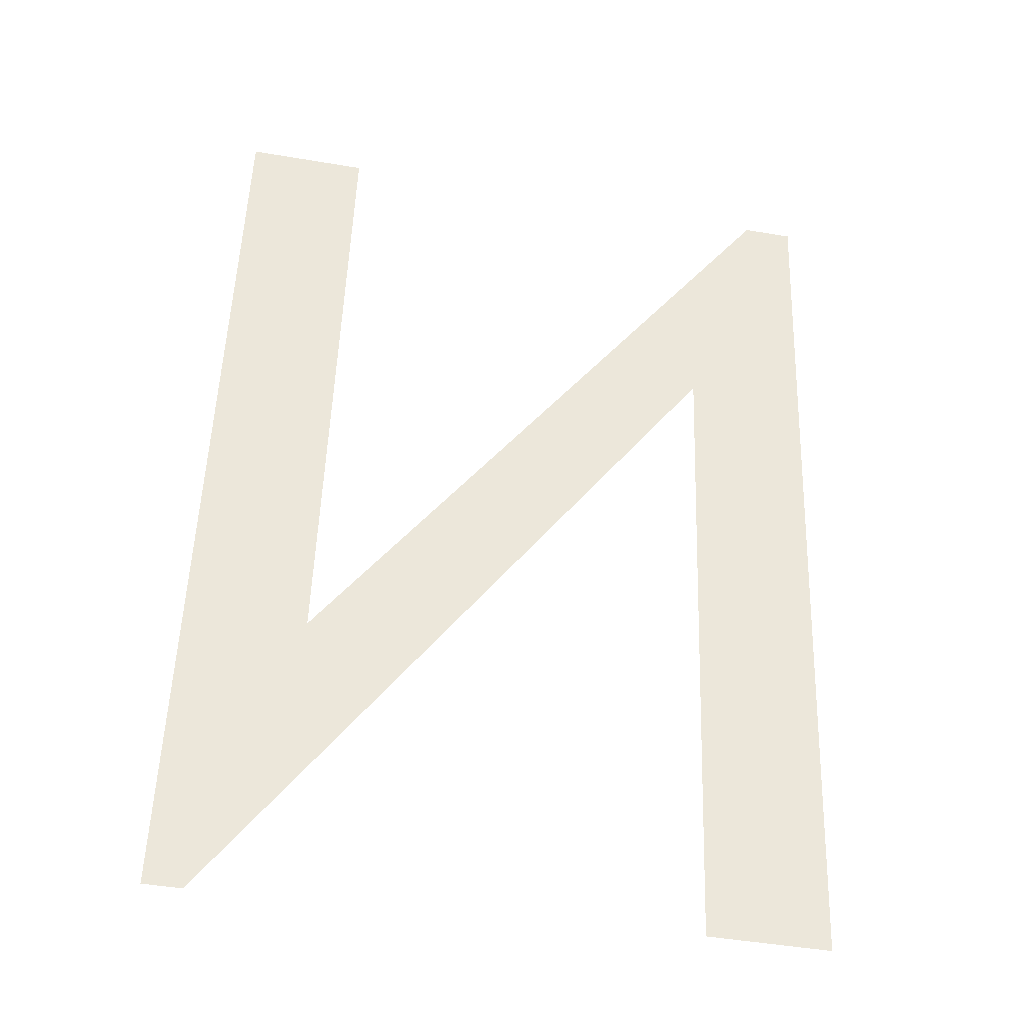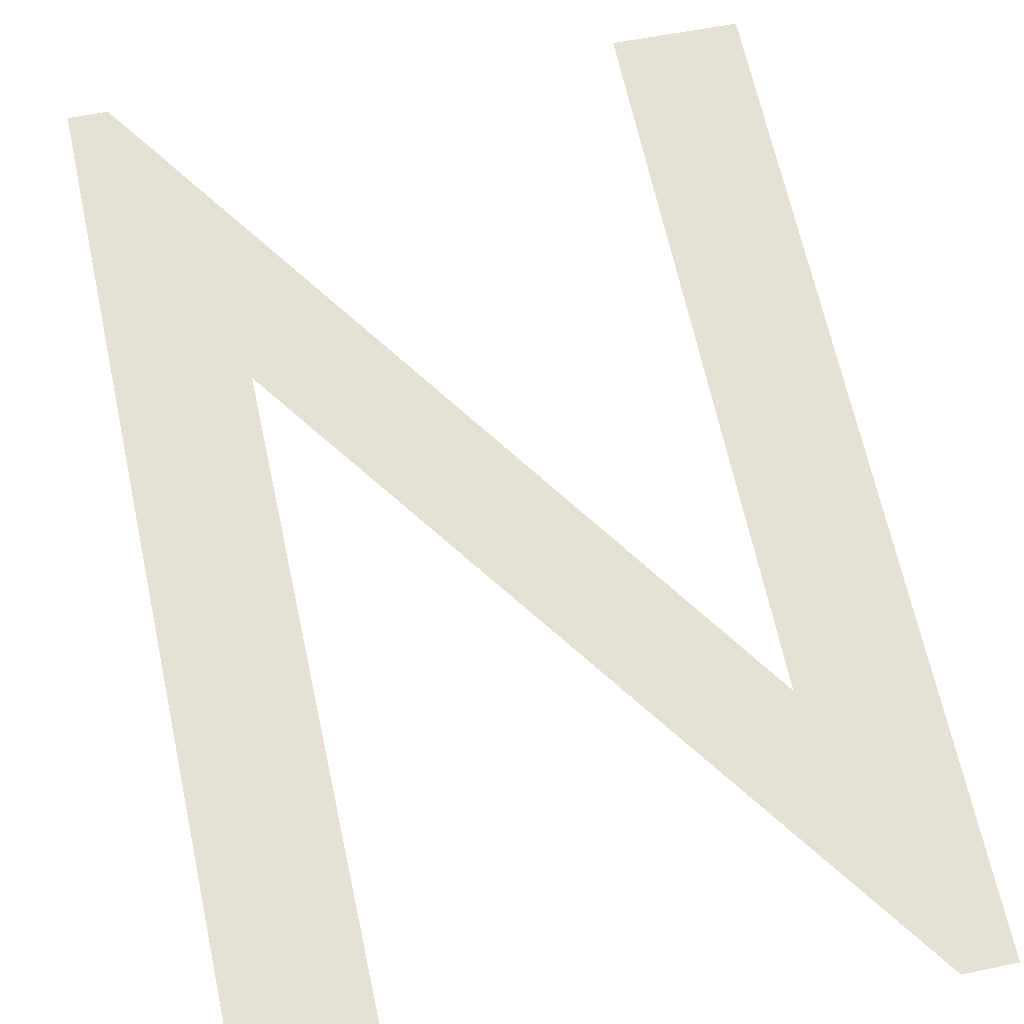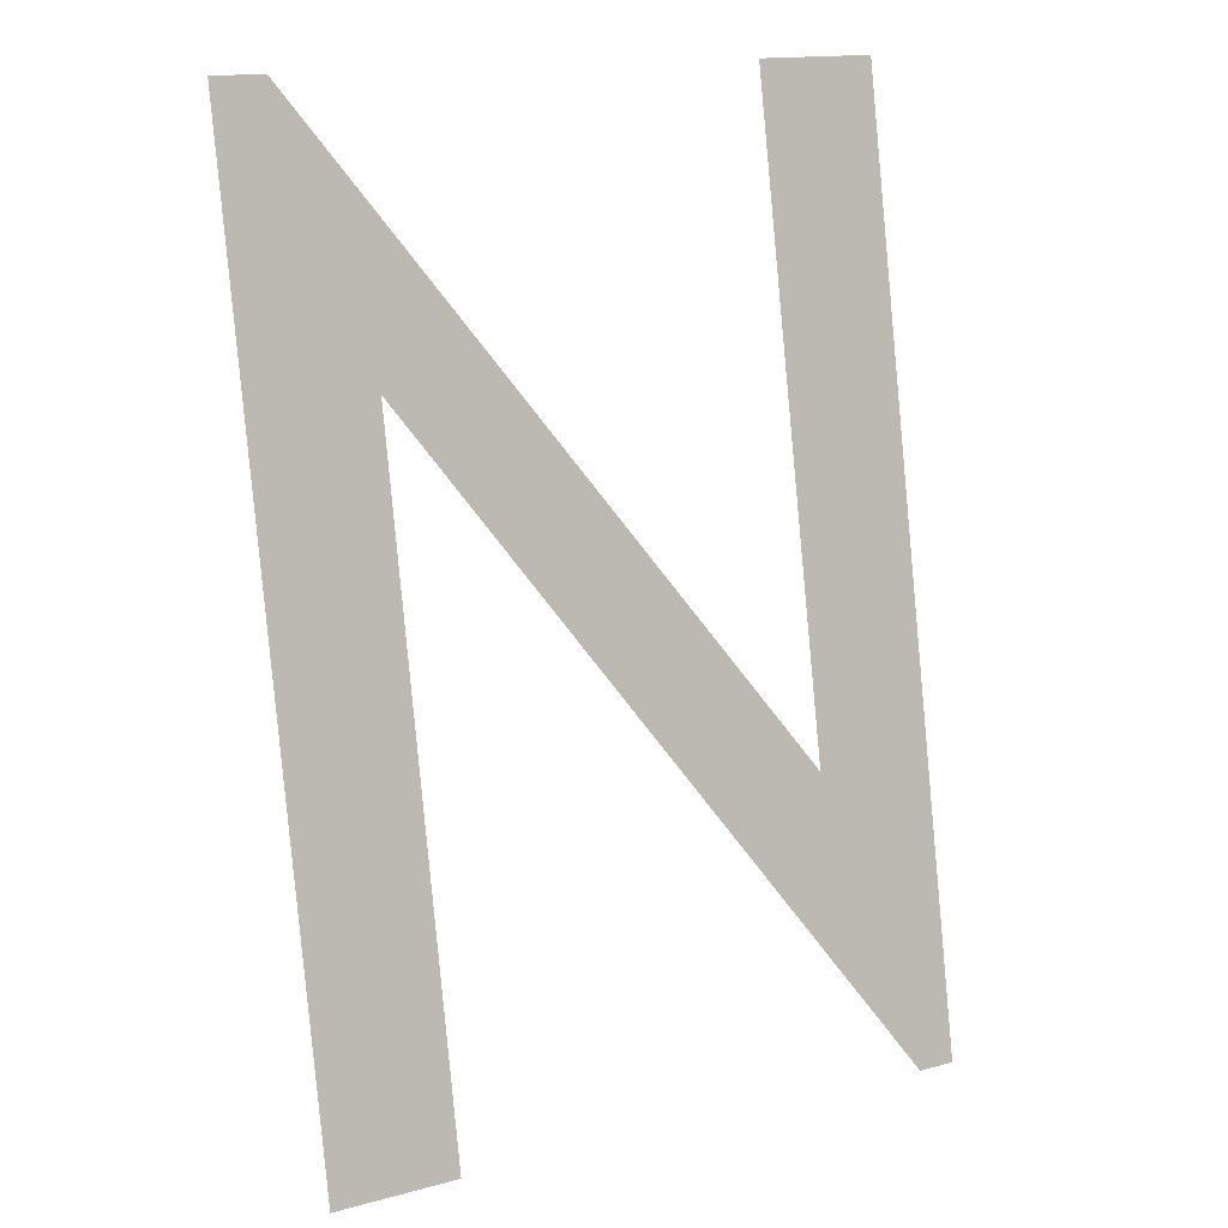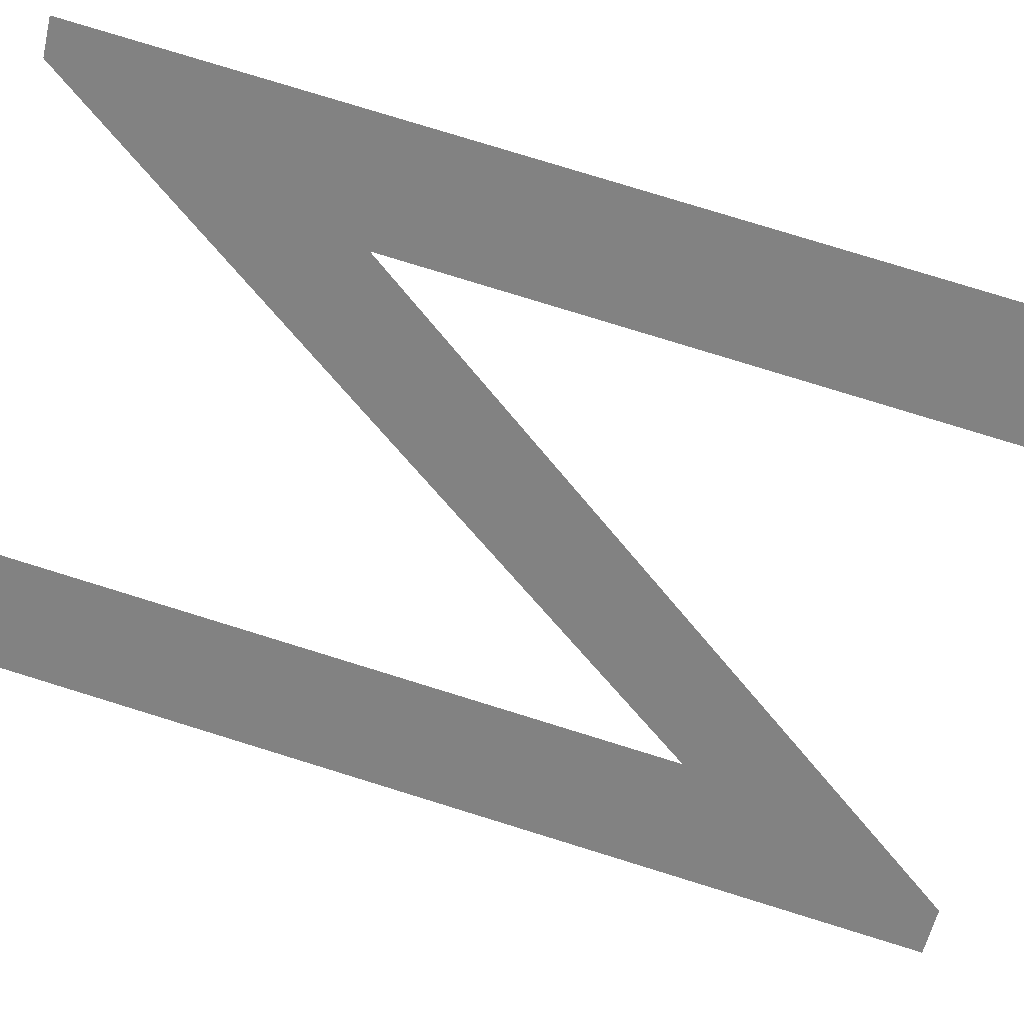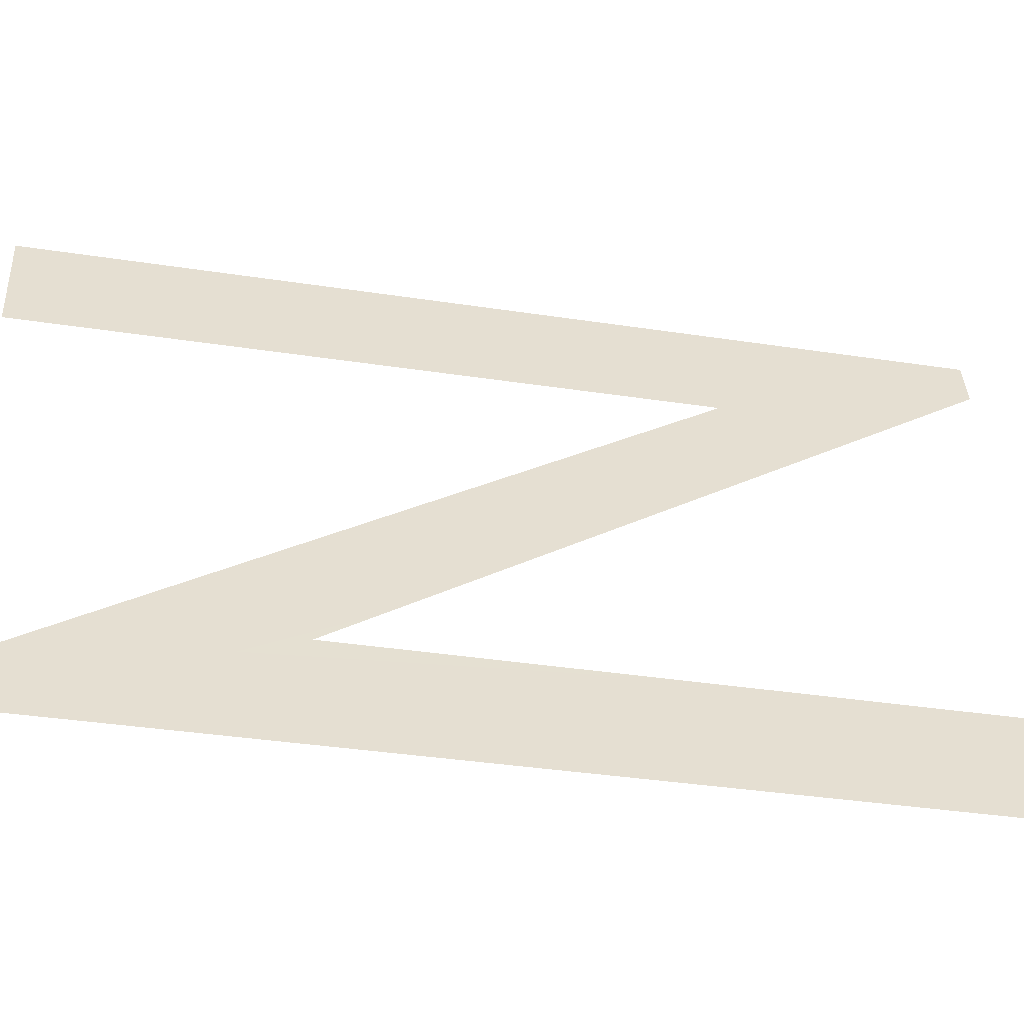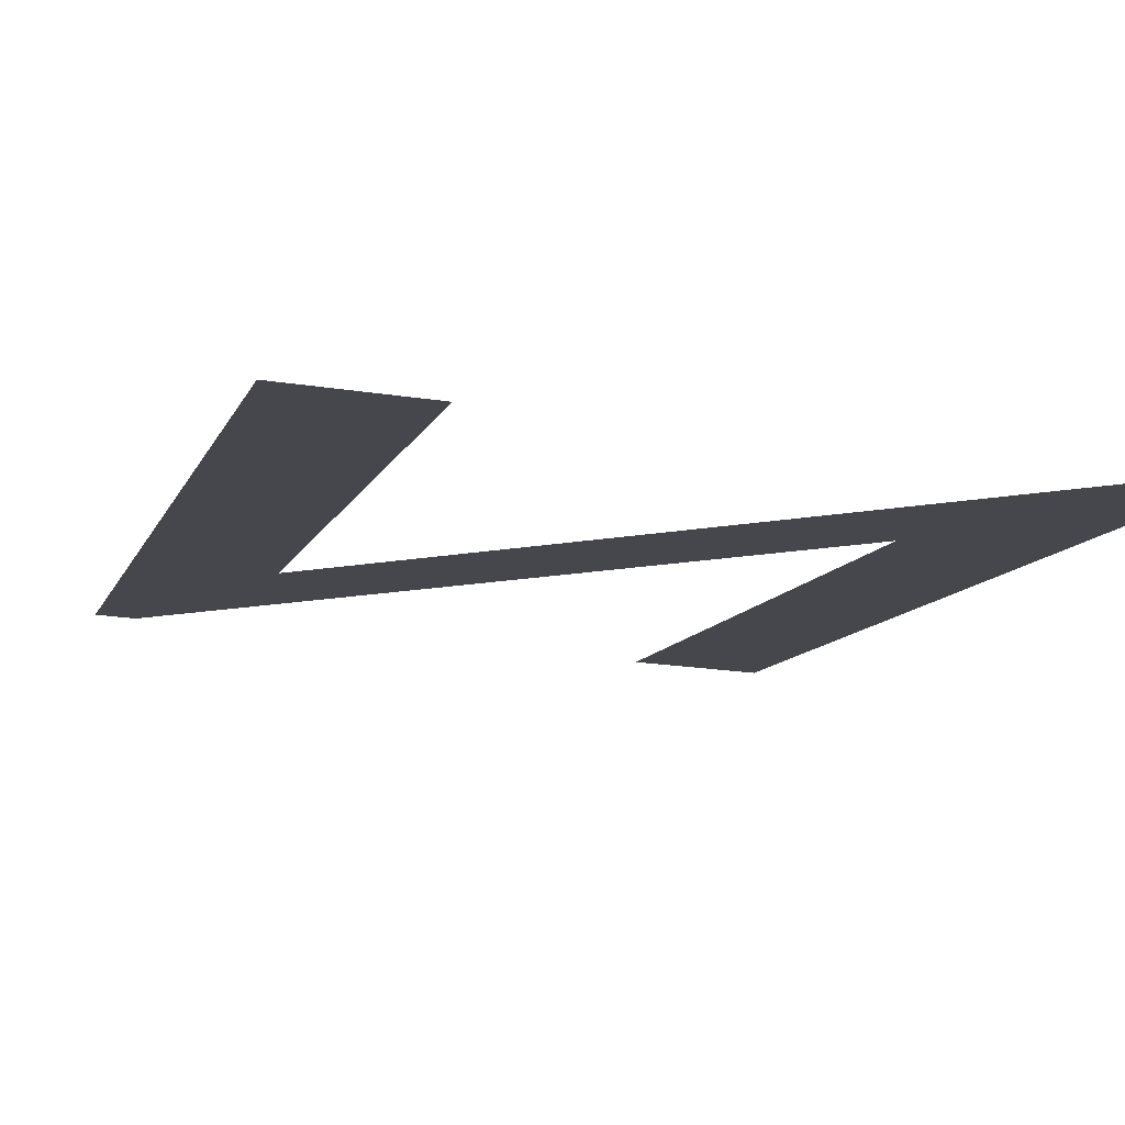
<metadata>
{"format":"obj","ext":"obj","renderer":"f3d","projection":"perspective","resolution":1024,"background":"white","views":[{"elev":-48.1,"azim":169.3,"up":"+Y"},{"elev":55.1,"azim":167.5,"up":"+Z"},{"elev":15.4,"azim":-29.6,"up":"+Y"},{"elev":-60.1,"azim":76.7,"up":"+Z"},{"elev":38.1,"azim":87.1,"up":"+Z"},{"elev":-21.2,"azim":164.5,"up":"+Z"}]}
</metadata>
<code>
o #ID226
v -0.3231 0.3443 0.5081
v -0.3213 0.3418 0.5085
v -0.3233 0.3443 0.5081
v -0.3208 0.3407 0.5087
v -0.3213 0.3443 0.5081
v -0.3228 0.3408 0.5087
v -0.3233 0.3408 0.5087
v -0.3228 0.3433 0.5082
v -0.321 0.3407 0.5087
v -0.3208 0.3443 0.5081
f 1 2 3
f 3 2 1
f 3 2 4
f 4 2 3
f 5 4 2
f 2 4 5
f 3 6 7
f 7 6 3
f 6 3 8
f 8 3 6
f 8 4 9
f 9 4 8
f 4 8 3
f 3 8 4
f 10 4 5
f 5 4 10

</code>
